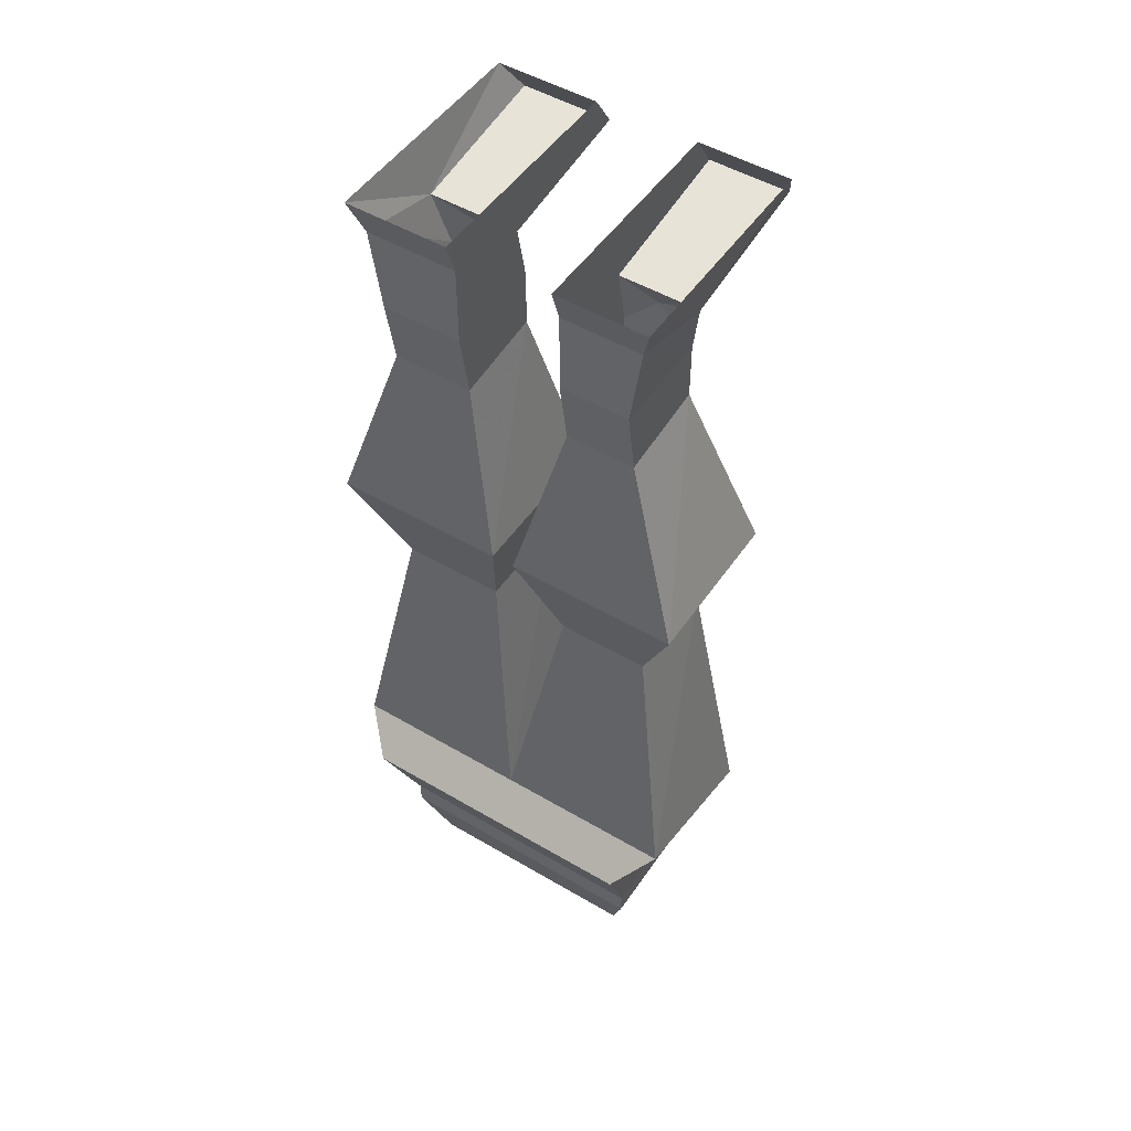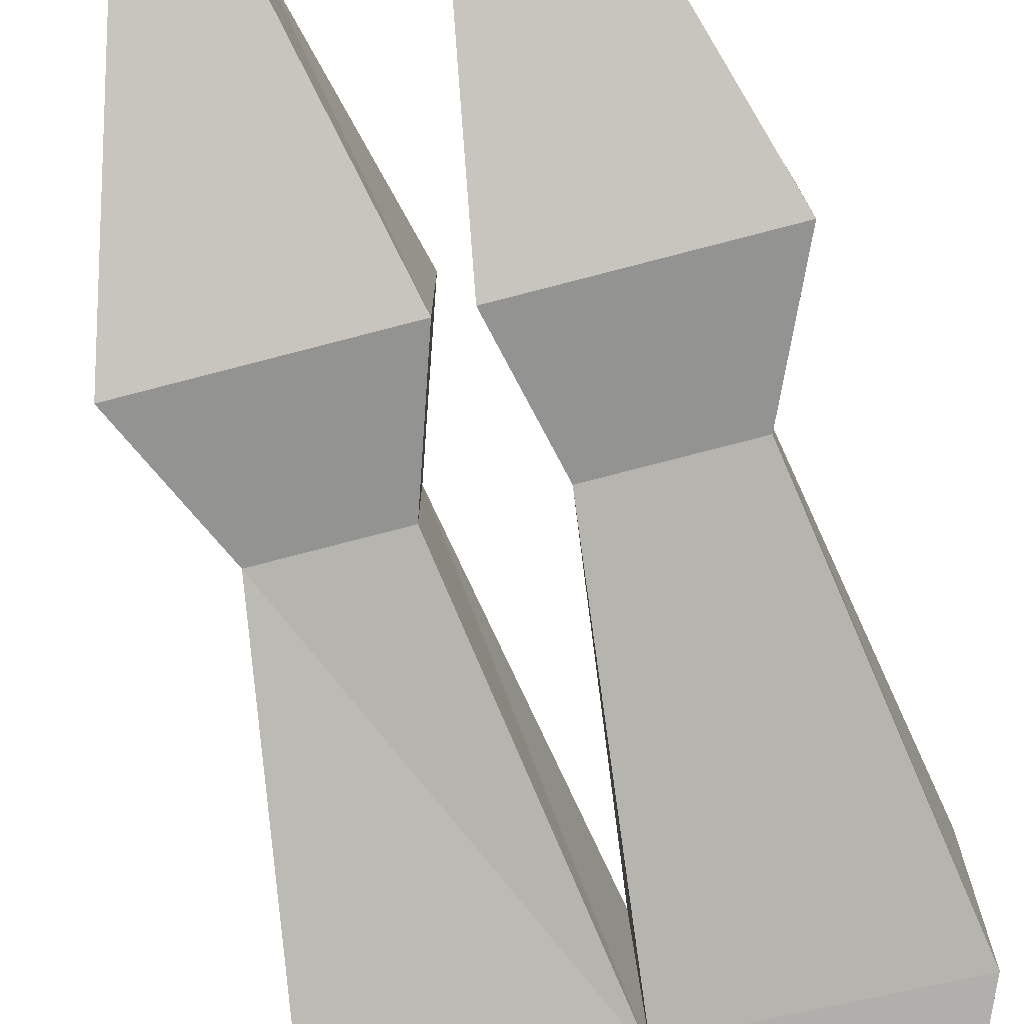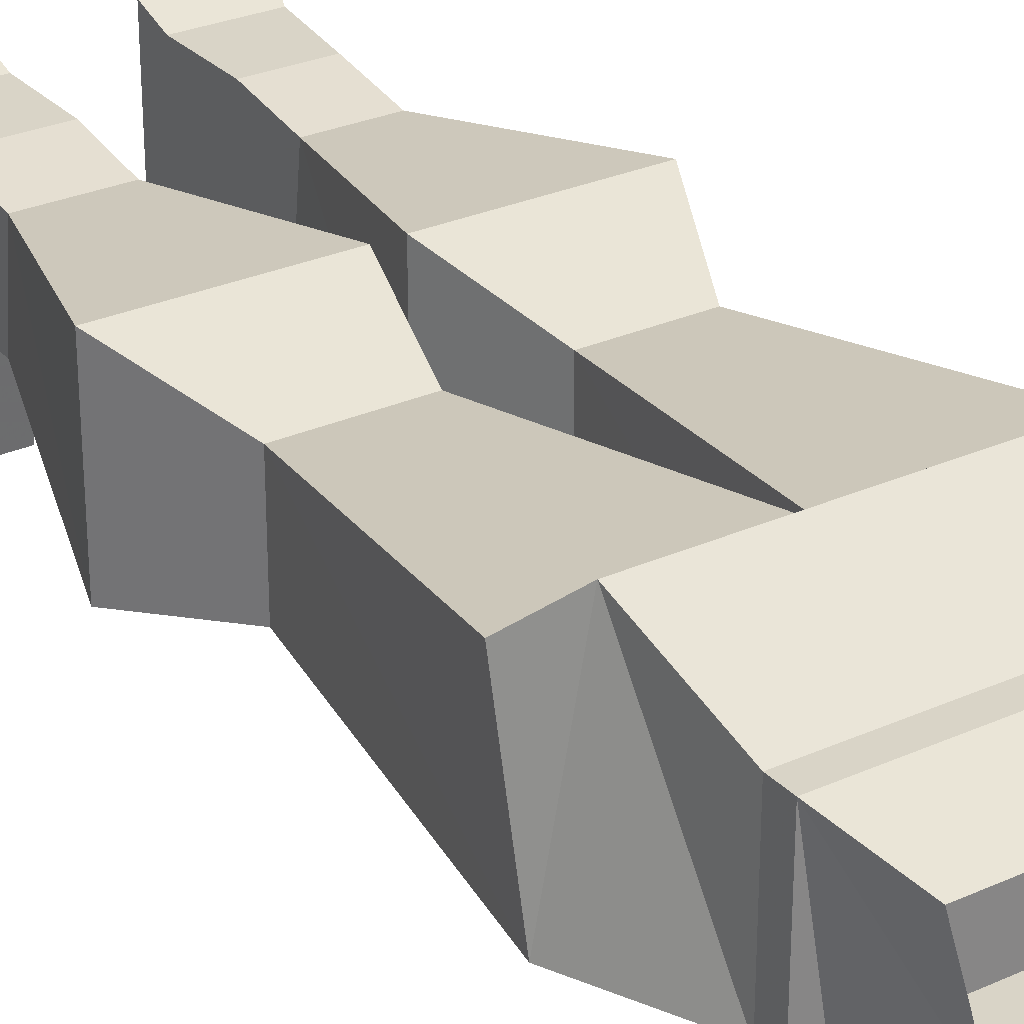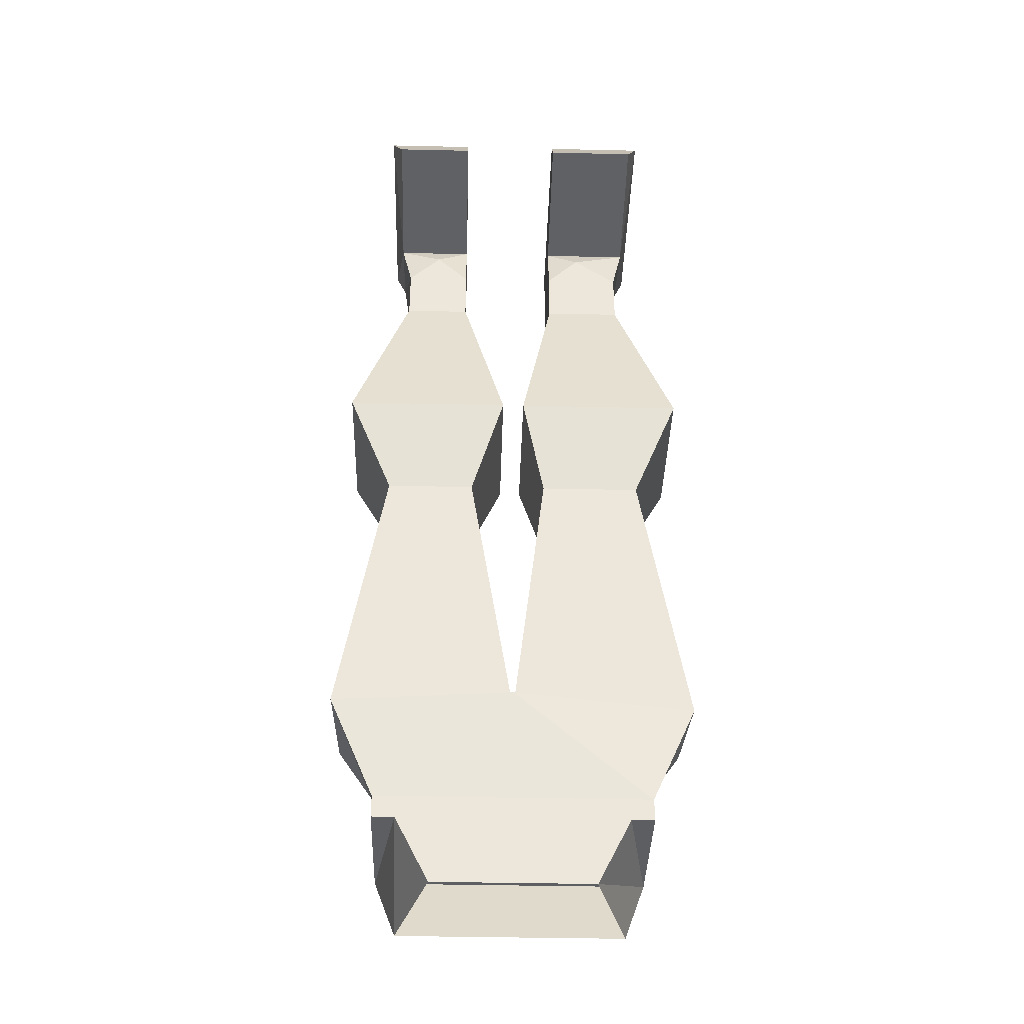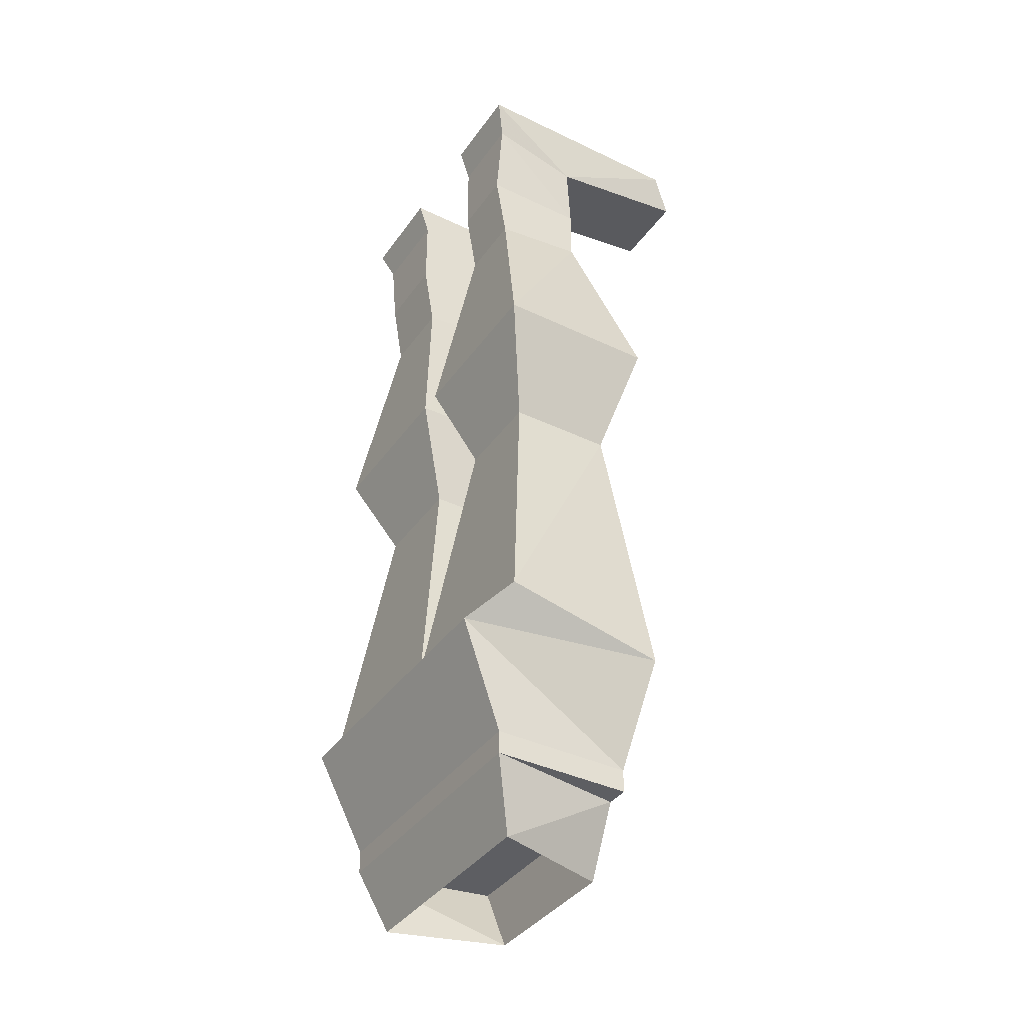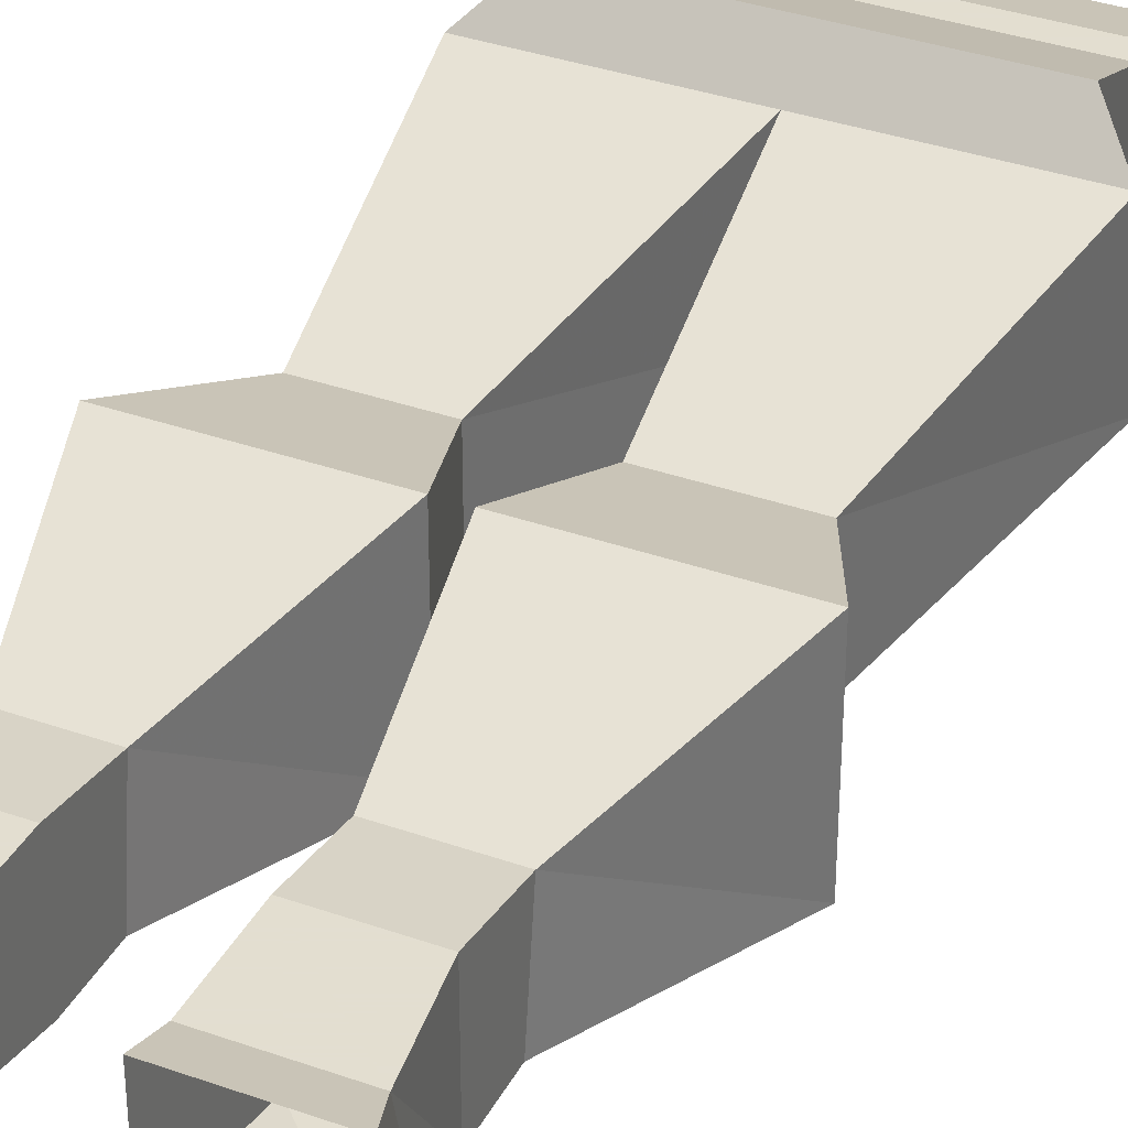
<metadata>
{"format":"obj","ext":"obj","renderer":"f3d","projection":"perspective","resolution":1024,"background":"white","views":[{"elev":49.9,"azim":33.0,"up":"+Y"},{"elev":-78.5,"azim":-165.5,"up":"+Z"},{"elev":28.7,"azim":-33.9,"up":"+Z"},{"elev":-38.9,"azim":178.4,"up":"+Y"},{"elev":-38.3,"azim":58.7,"up":"+Y"},{"elev":35.9,"azim":-155.1,"up":"+Z"}]}
</metadata>
<code>
v 0.09375 -0.007812 0.04688
v 0.08594 -0.0625 0.04688
v 0.08594 -0.0625 -0.02344
v 0.09375 -0.02344 -0.01562
v 0.1016 0.01562 0.05469
v 0.03906 -0.007812 0.04688
v 0.03906 -0.0625 0.04688
v 0.08594 -0.1094 0.03906
v 0.08594 -0.1016 -0.02344
v 0.03906 -0.1016 -0.02344
v 0.03906 -0.0625 -0.02344
v 0.0625 -0.03906 -0.02344
v 0.03906 -0.02344 -0.01562
v 0.09375 -0.007812 -0.1172
v 0.1016 0.01562 -0.1016
v 0.03906 0.01562 0.05469
v 0.03906 0.01562 -0.1016
v 0.03906 -0.007812 -0.1172
v 0.03906 -0.1094 0.03906
v 0.125 -0.2344 0.05469
v 0.125 -0.2344 -0.05469
v 0.007812 -0.2344 -0.05469
v 0.007812 -0.2344 0.05469
v 0.09375 -0.3047 0.03125
v 0.09375 -0.3047 -0.03906
v 0.03125 -0.3047 -0.03906
v 0.03125 -0.3047 0.03125
v 0.125 -0.4844 0.05469
v 0.125 -0.5078 -0.05469
v 0 -0.5078 -0.04688
v 0 -0.4844 0.05469
v 0.1016 -0.5078 0.07812
v 0.09375 -0.5781 -0.04688
v 0 -0.5 -0.05469
v -0.09375 -0.5781 -0.04688
v -0.125 -0.5078 -0.04688
v -0.1016 -0.5078 0.07812
v -0.125 -0.4844 0.05469
v -0.09375 -0.3047 0.03125
v -0.09375 -0.3047 -0.03906
v -0.02344 -0.3047 -0.03906
v -0.02344 -0.3047 0.03125
v -0.09375 -0.5781 0.04688
v 0.09375 -0.5781 0.04688
v 0.09375 -0.5938 -0.04688
v -0.09375 -0.5938 -0.04688
v -0.08594 -0.0625 -0.02344
v -0.08594 -0.0625 0.04688
v -0.09375 -0.007812 0.04688
v -0.09375 -0.02344 -0.01562
v -0.05469 -0.03906 -0.02344
v -0.03125 -0.0625 -0.02344
v -0.03125 -0.1016 -0.02344
v -0.08594 -0.1016 -0.02344
v -0.08594 -0.1094 0.03906
v -0.03125 -0.0625 0.04688
v -0.03125 -0.007812 0.04688
v -0.1016 0.01562 0.05469
v -0.1016 0.01562 -0.1016
v -0.09375 -0.007812 -0.1172
v -0.03125 -0.02344 -0.01562
v -0.03125 -0.1094 0.03906
v -0.007812 -0.2344 0.05469
v -0.007812 -0.2344 -0.05469
v -0.125 -0.2344 -0.05469
v -0.125 -0.2344 0.05469
v -0.03125 0.01562 -0.1016
v -0.03125 0.01562 0.05469
v -0.03125 -0.007812 -0.1172
v 0.09375 -0.5938 0.04688
v -0.09375 -0.5938 0.04688
v 0.07812 -0.6406 0.03125
v 0.05469 -0.6406 -0.04688
v 0.07812 -0.5938 -0.04688
v -0.07812 -0.6406 0.03125
v -0.05469 -0.6406 -0.04688
v -0.07812 -0.5938 -0.04688
f 1 2 3
f 1 3 4
f 1 4 5
f 1 5 6
f 1 6 7
f 1 7 2
f 2 7 8
f 2 8 3
f 3 8 9
f 3 9 10
f 3 10 11
f 3 11 12
f 3 12 4
f 4 12 13
f 4 13 14
f 4 14 15
f 4 15 5
f 16 17 13
f 16 13 6
f 16 6 5
f 17 18 13
f 13 18 14
f 14 18 15
f 15 18 17
f 11 7 6
f 11 6 13
f 11 13 12
f 11 10 19
f 11 19 7
f 7 19 8
f 20 23 24
f 20 24 21
f 21 24 25
f 21 25 26
f 21 26 22
f 22 26 23
f 23 26 27
f 23 27 24
f 47 48 49
f 47 49 50
f 47 50 51
f 47 51 52
f 47 52 53
f 47 53 54
f 47 54 55
f 47 55 48
f 48 55 56
f 48 56 49
f 49 56 57
f 49 57 58
f 49 58 50
f 50 58 59
f 50 59 60
f 50 60 61
f 50 61 51
f 51 61 52
f 52 61 57
f 52 57 56
f 52 56 62
f 52 62 53
f 55 62 56
f 61 67 68
f 61 68 57
f 57 68 58
f 61 69 67
f 67 69 59
f 59 69 60
f 60 69 61
f 42 63 66
f 42 66 39
f 39 66 40
f 40 66 65
f 40 65 64
f 40 64 41
f 41 64 42
f 42 64 63
f 8 19 20
f 8 20 9
f 9 20 21
f 9 21 22
f 9 22 10
f 10 22 19
f 19 22 23
f 19 23 20
f 24 27 28
f 24 28 25
f 25 28 29
f 25 29 30
f 25 30 26
f 26 30 27
f 27 30 31
f 27 31 28
f 28 31 32
f 28 32 29
f 29 32 33
f 29 33 34
f 34 33 35
f 34 35 36
f 36 35 37
f 36 37 38
f 36 38 39
f 36 39 40
f 36 40 41
f 36 41 30
f 30 41 31
f 31 41 42
f 31 42 39
f 31 39 38
f 31 38 37
f 31 37 32
f 32 37 43
f 32 43 44
f 32 44 33
f 33 44 45
f 33 45 35
f 35 45 46
f 35 46 43
f 35 43 37
f 53 62 63
f 53 63 64
f 53 64 65
f 53 65 54
f 54 65 55
f 55 65 66
f 55 66 63
f 55 63 62
f 45 44 70
f 45 70 71
f 45 71 46
f 46 71 43
f 43 71 70
f 43 70 44
f 72 73 74
f 72 74 70
f 72 70 75
f 75 70 71
f 75 71 76
f 76 71 77
f 76 77 73
f 73 77 74

</code>
